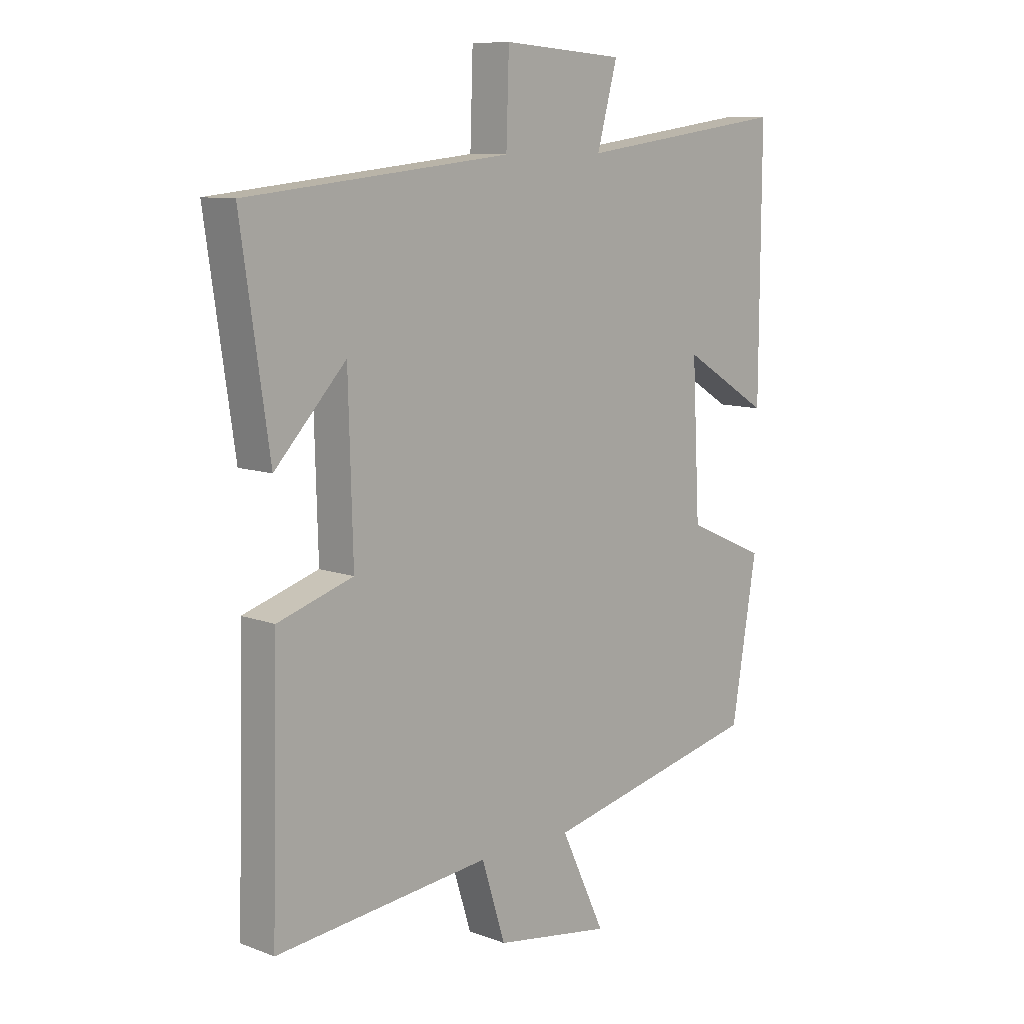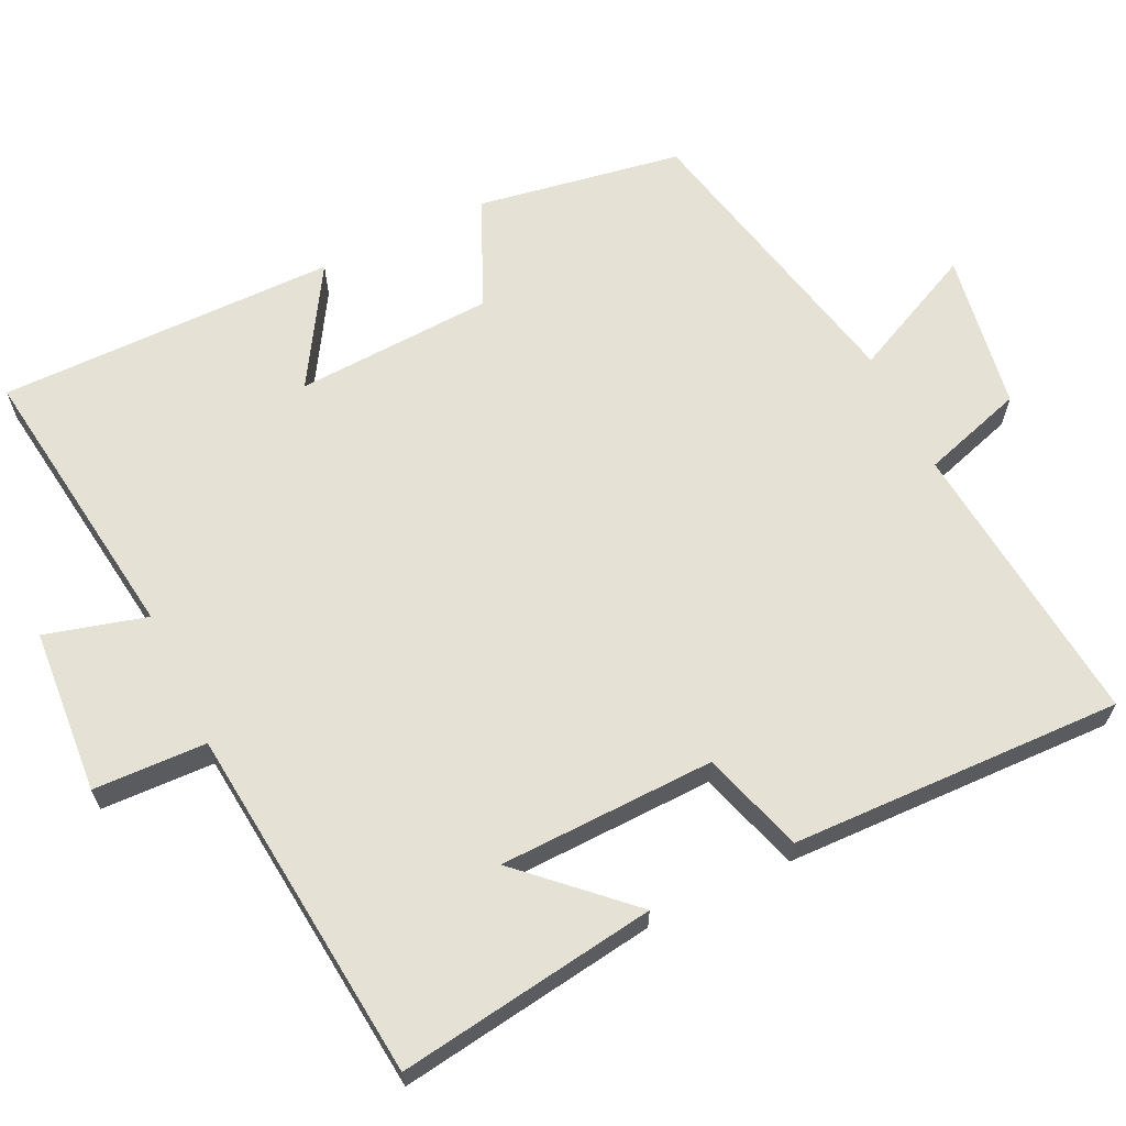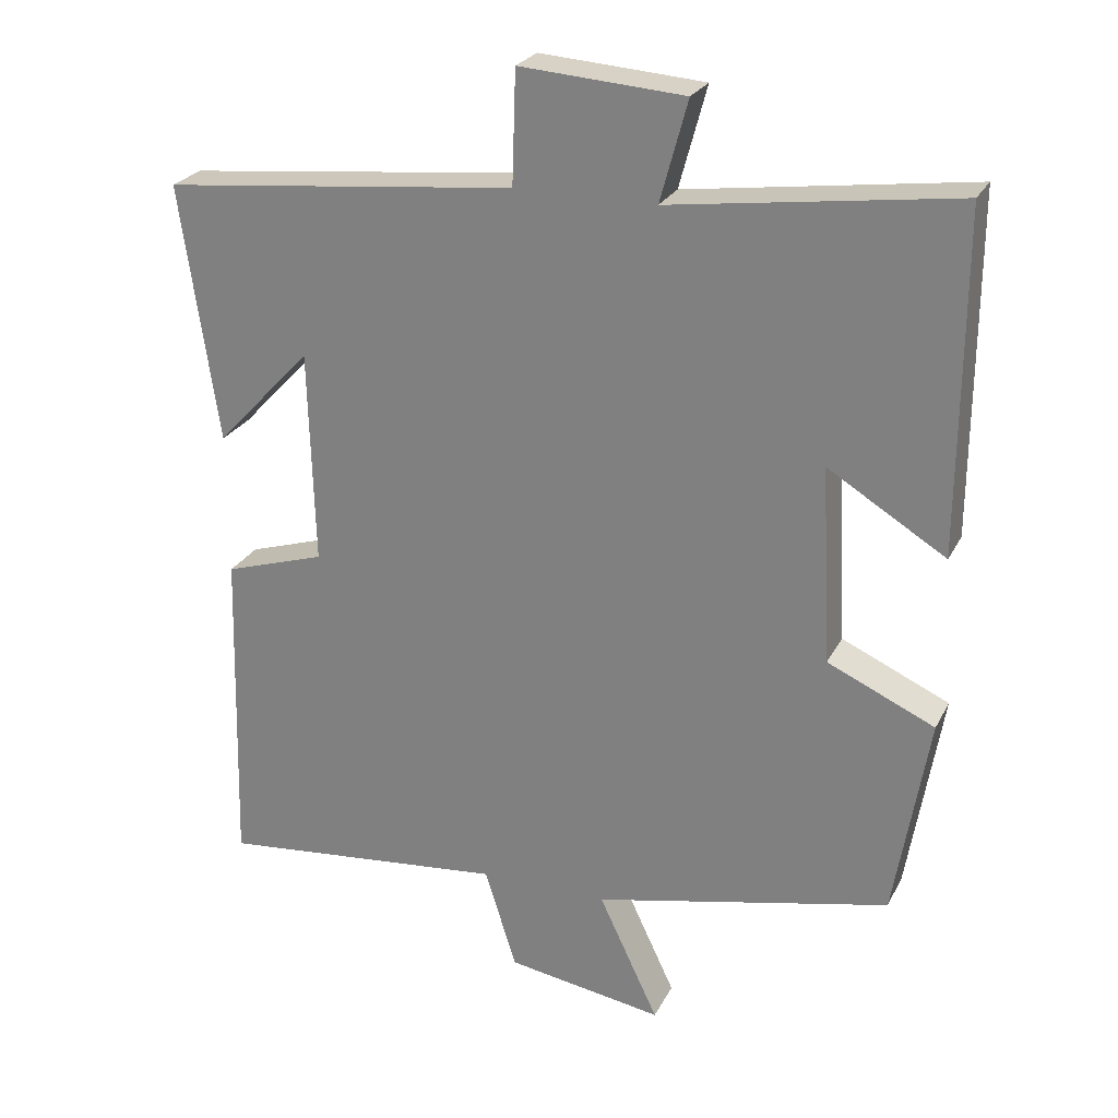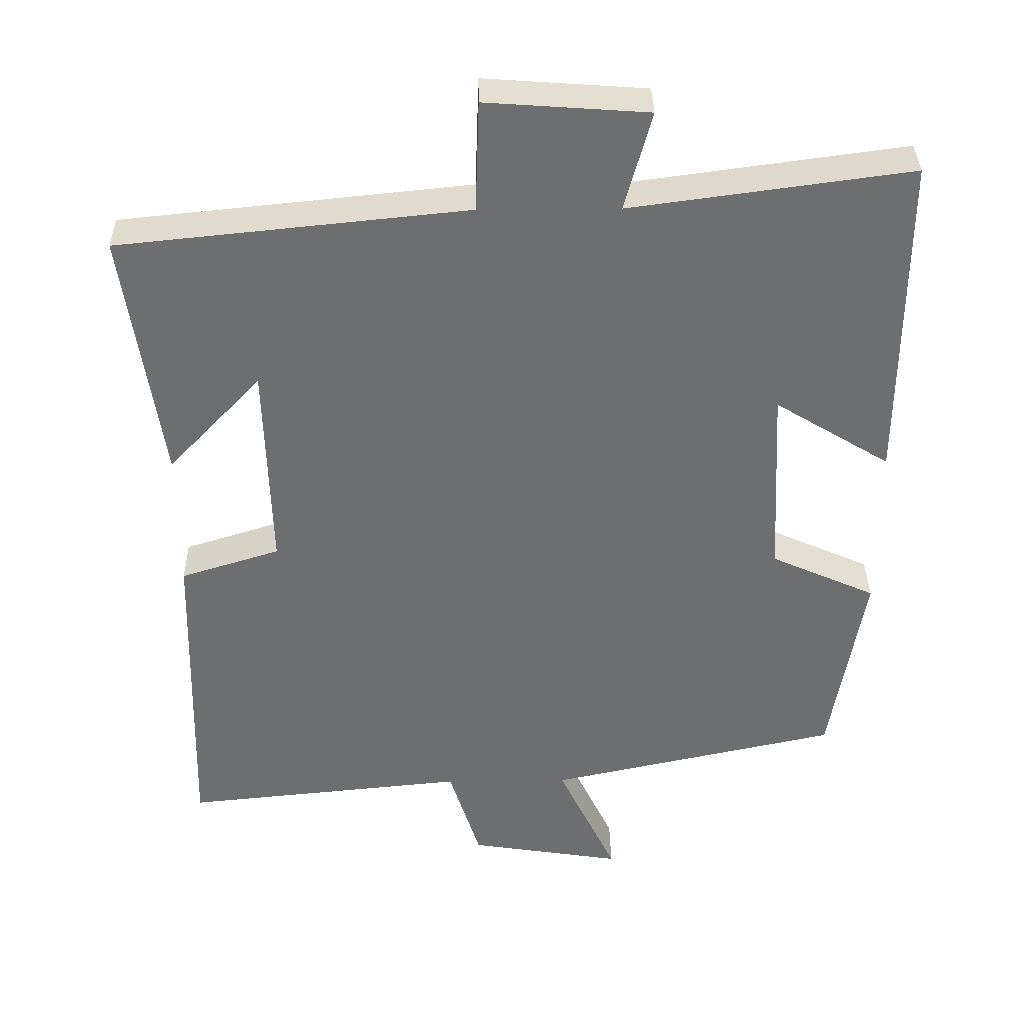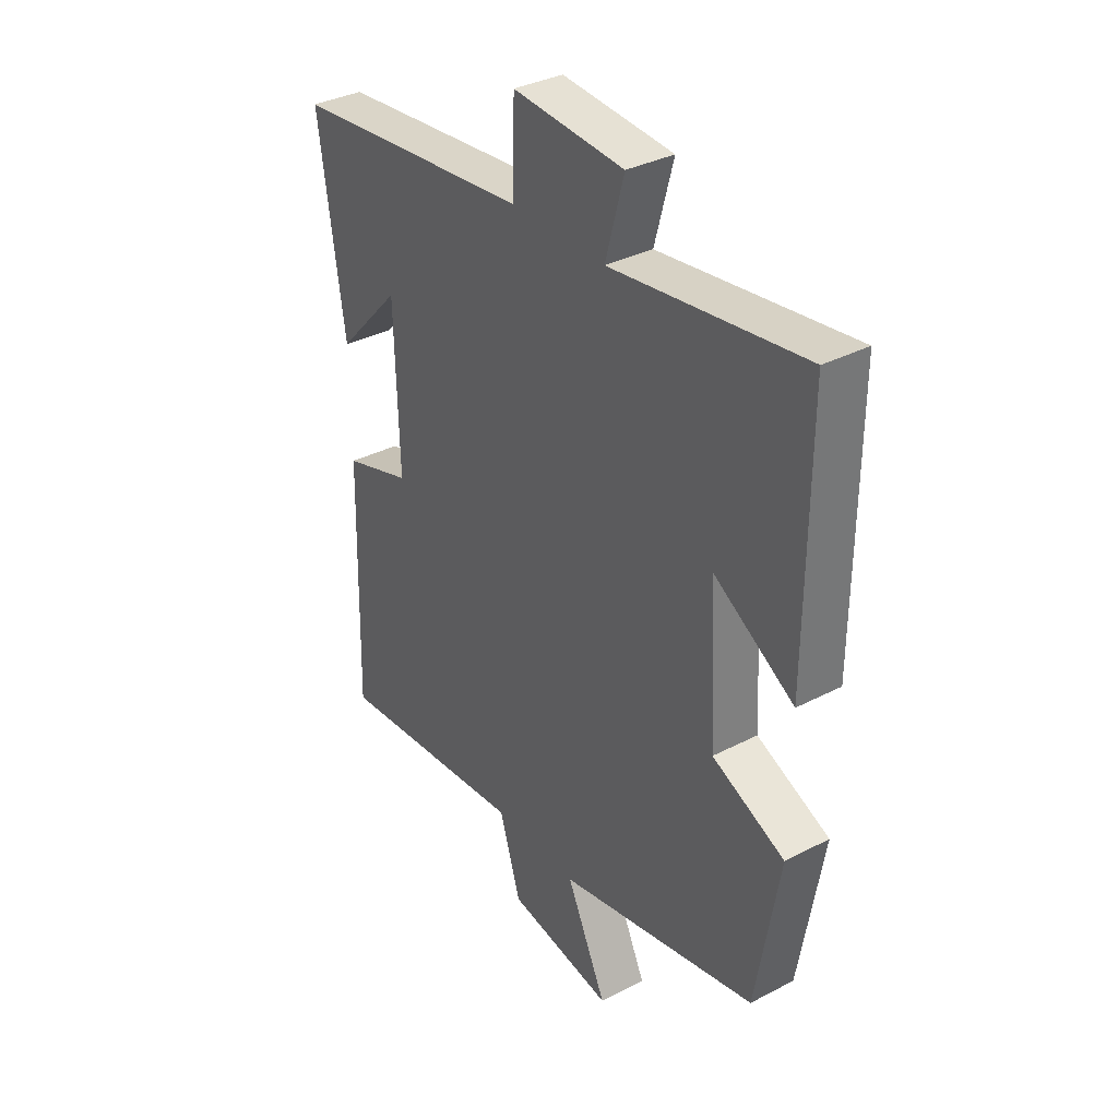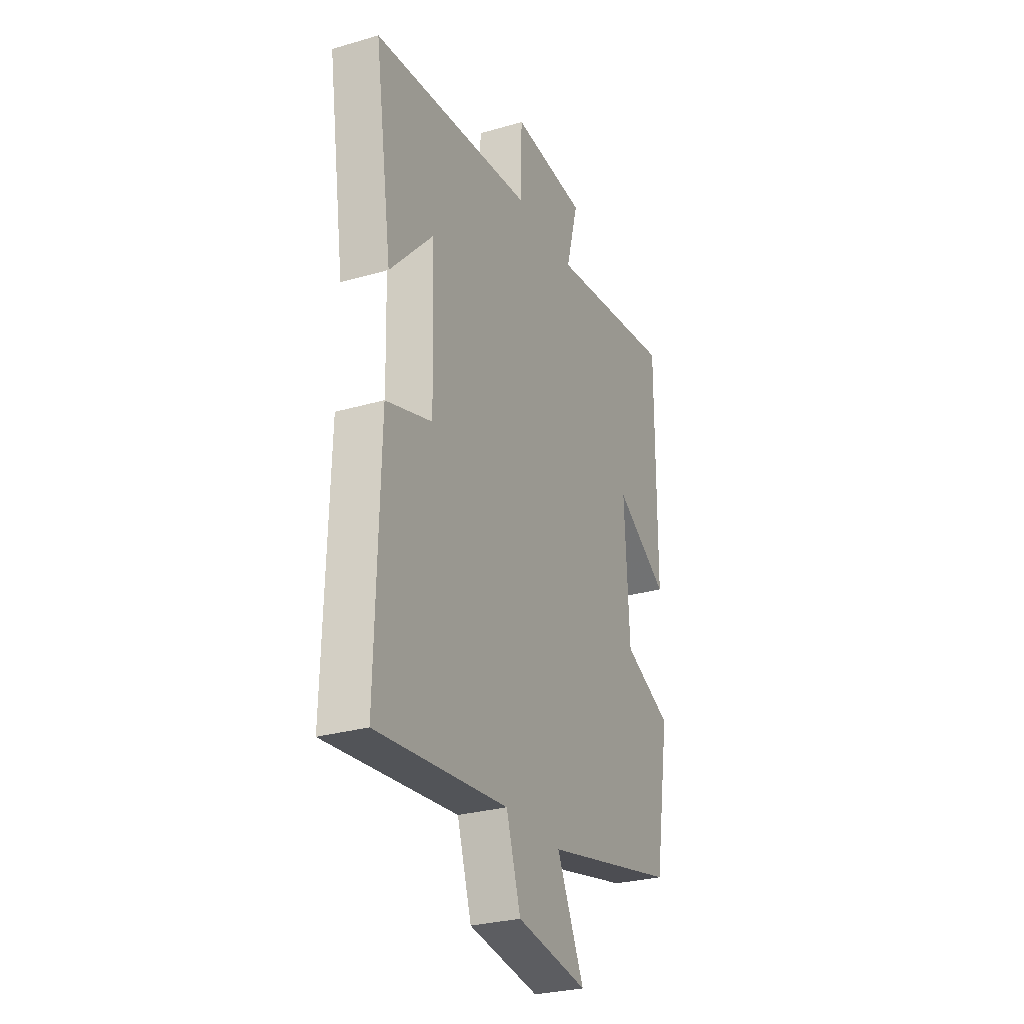
<metadata>
{"format":"obj","ext":"obj","renderer":"f3d","projection":"perspective","resolution":1024,"background":"white","views":[{"elev":9.7,"azim":133.9,"up":"+Z"},{"elev":64.6,"azim":64.4,"up":"+Y"},{"elev":25.1,"azim":-158.1,"up":"+Z"},{"elev":35.9,"azim":179.1,"up":"+Z"},{"elev":34.9,"azim":-124.8,"up":"+Z"},{"elev":-28.3,"azim":113.7,"up":"+Z"}]}
</metadata>
<code>
v -0.502 0.07 0.552
v -0.118 0.07 0.5
v -0.155 0.07 0.636
v 0.067 0.07 0.652
v 0.072 0.07 0.5
v 0.551 0.07 0.451
v 0.5 0.07 0.103
v 0.371 0.07 0.24
v 0.363 0.07 -0.05
v 0.5 0.07 -0.093
v 0.512 0.07 -0.539
v 0.121 0.07 -0.5
v 0.078 0.07 -0.637
v -0.134 0.07 -0.671
v -0.053 0.07 -0.5
v -0.454 0.07 -0.412
v -0.5 0.07 -0.137
v -0.355 0.07 -0.072
v -0.341 0.07 0.194
v -0.5 0.07 0.097
v -0.502 0 0.552
v -0.118 0 0.5
v -0.155 0 0.636
v 0.067 0 0.652
v 0.072 0 0.5
v 0.551 0 0.451
v 0.5 0 0.103
v 0.371 0 0.24
v 0.363 0 -0.05
v 0.5 0 -0.093
v 0.512 0 -0.539
v 0.121 0 -0.5
v 0.078 0 -0.637
v -0.134 0 -0.671
v -0.053 0 -0.5
v -0.454 0 -0.412
v -0.5 0 -0.137
v -0.355 0 -0.072
v -0.341 0 0.194
v -0.5 0 0.097
f 19 20 1 2
f 18 19 2
f 15 16 17 18
f 15 18 2
f 12 13 14 15
f 12 15 2
f 9 10 11 12
f 8 9 12 2
f 6 7 8
f 5 6 8 2
f 2 3 4 5
f 22 21 40 39
f 22 39 38
f 38 37 36 35
f 22 38 35
f 35 34 33 32
f 22 35 32
f 32 31 30 29
f 22 32 29 28
f 28 27 26
f 22 28 26 25
f 25 24 23 22
f 1 21 22 2
f 2 22 23 3
f 3 23 24 4
f 4 24 25 5
f 5 25 26 6
f 6 26 27 7
f 7 27 28 8
f 8 28 29 9
f 9 29 30 10
f 10 30 31 11
f 11 31 32 12
f 12 32 33 13
f 13 33 34 14
f 14 34 35 15
f 15 35 36 16
f 16 36 37 17
f 17 37 38 18
f 18 38 39 19
f 19 39 40 20
f 20 40 21 1

</code>
